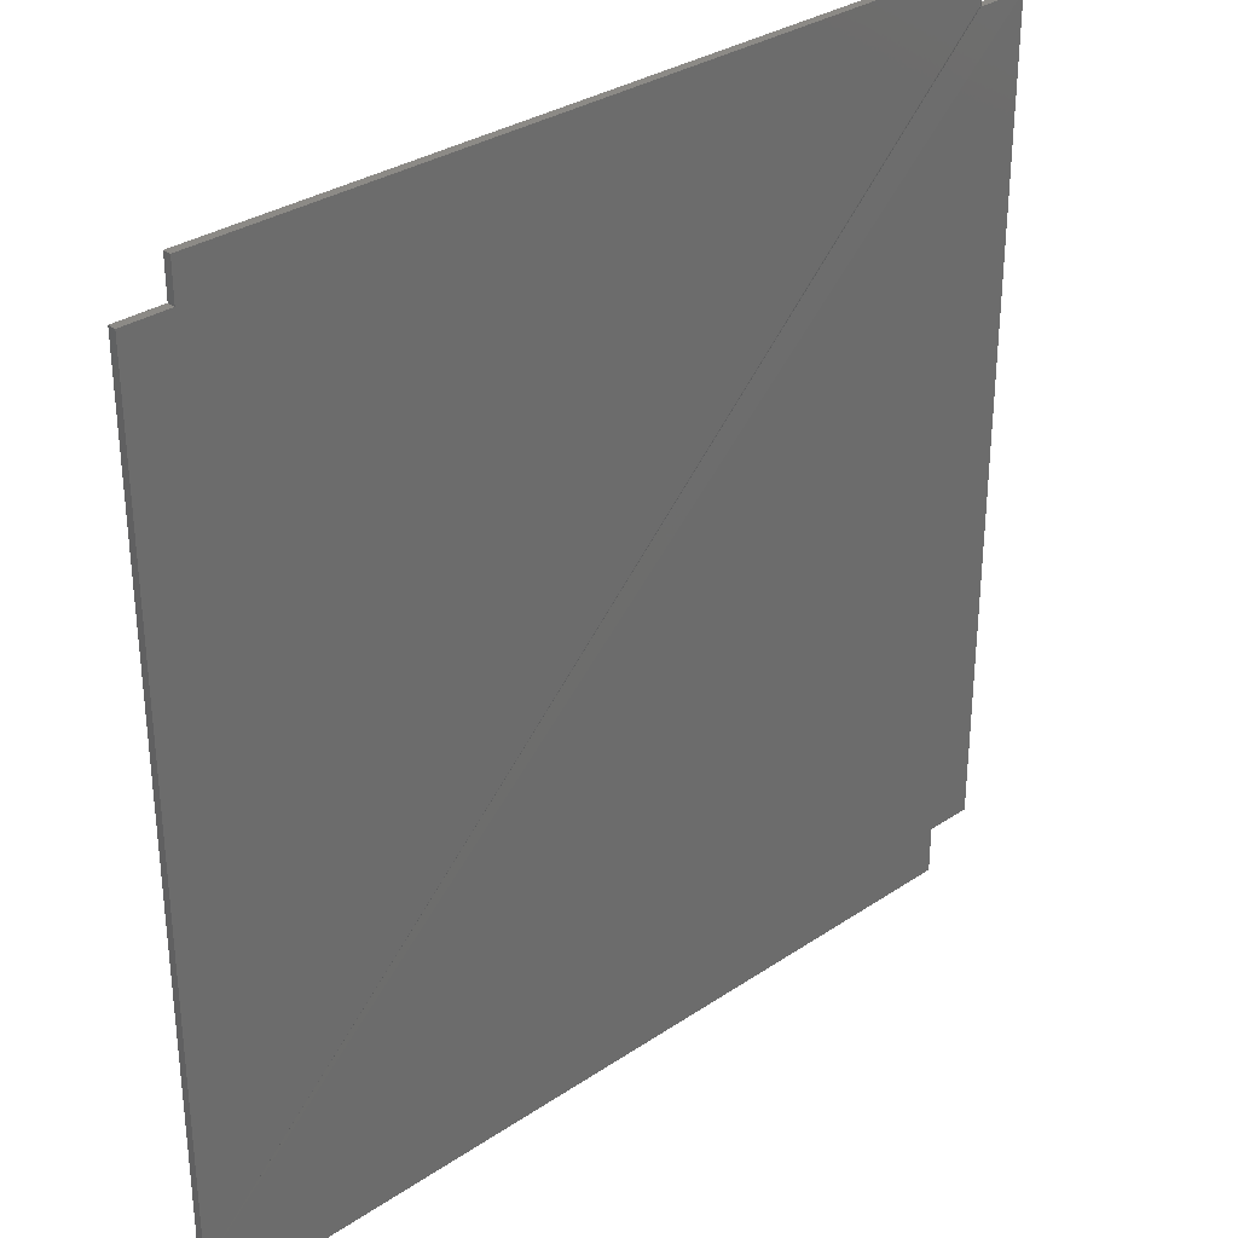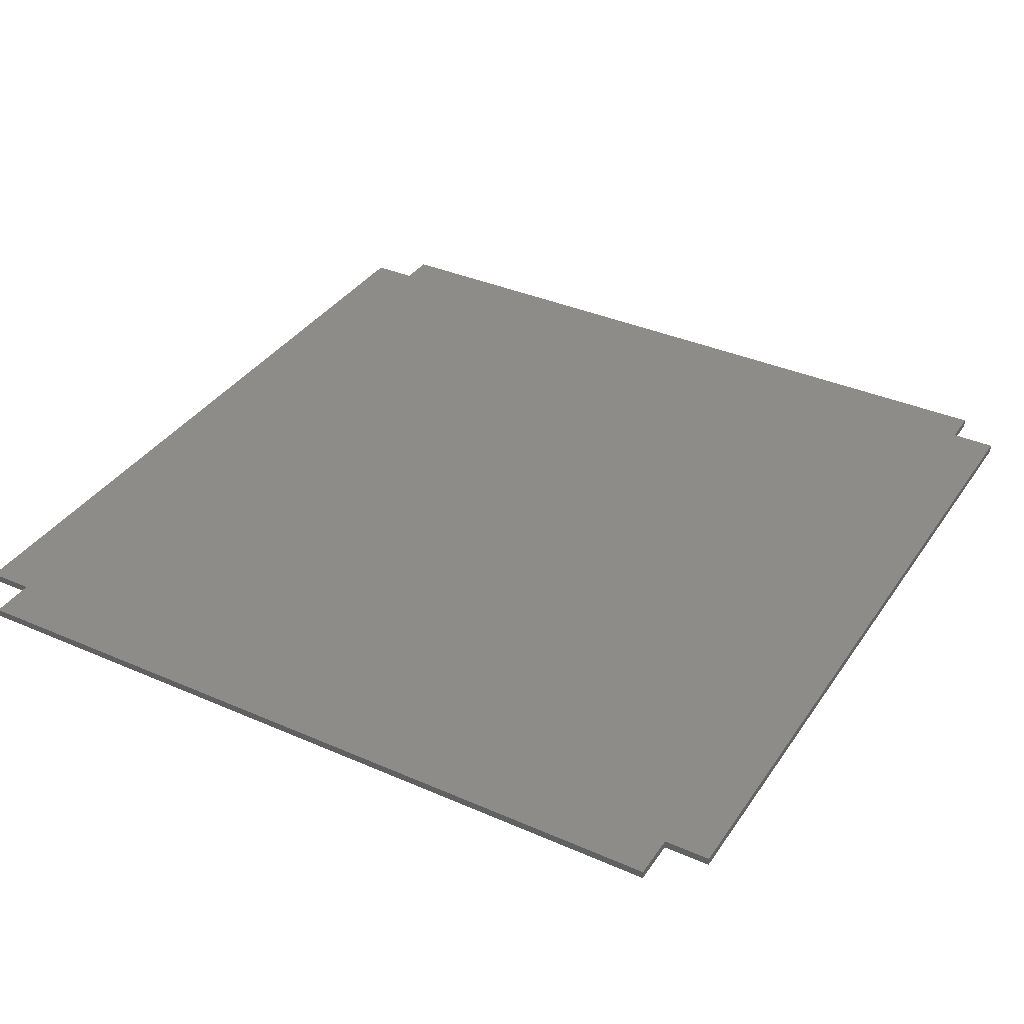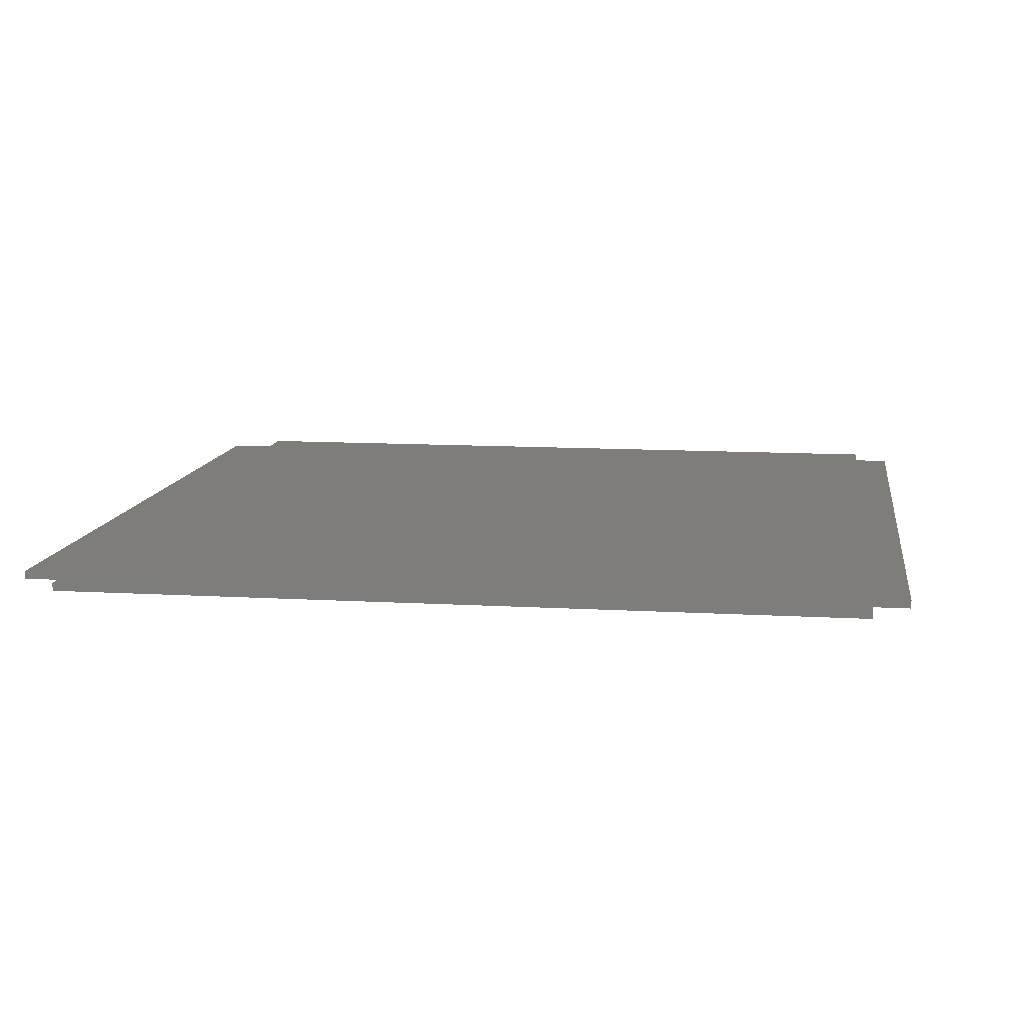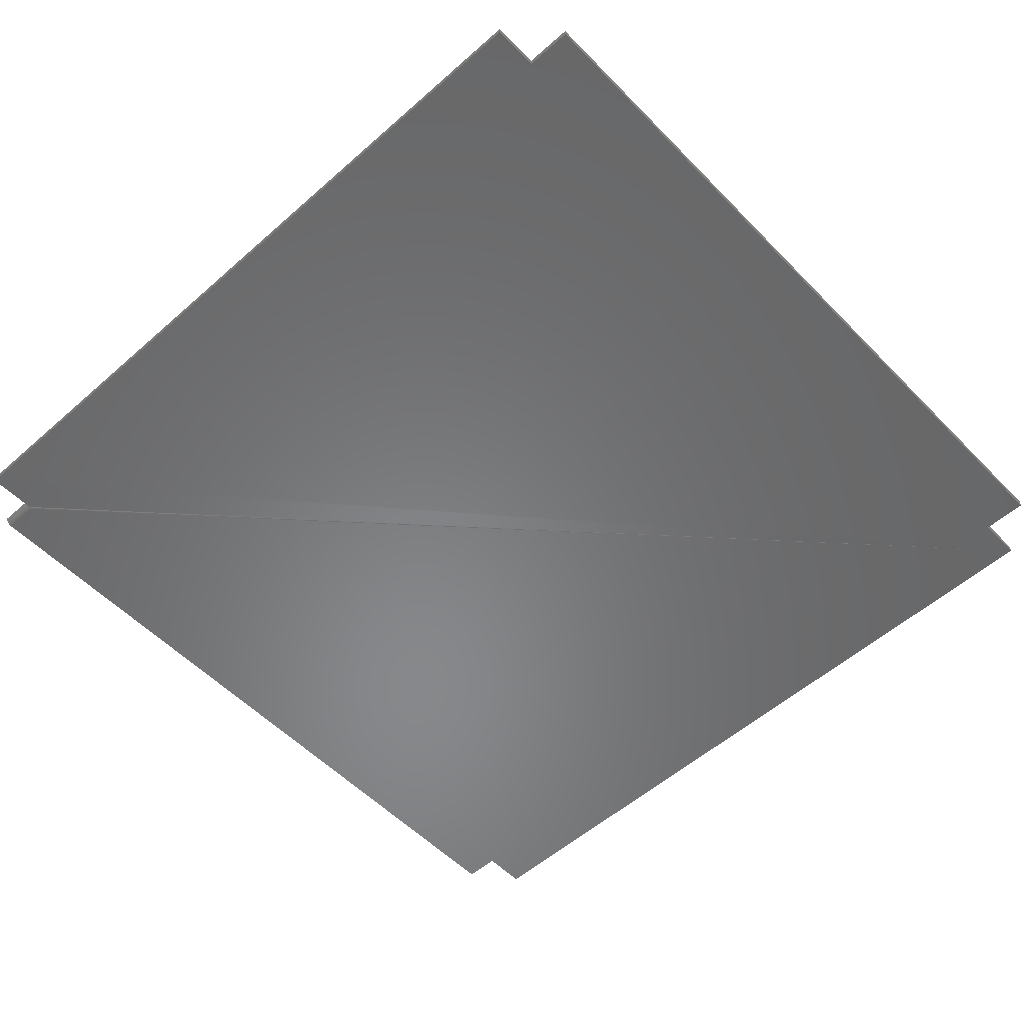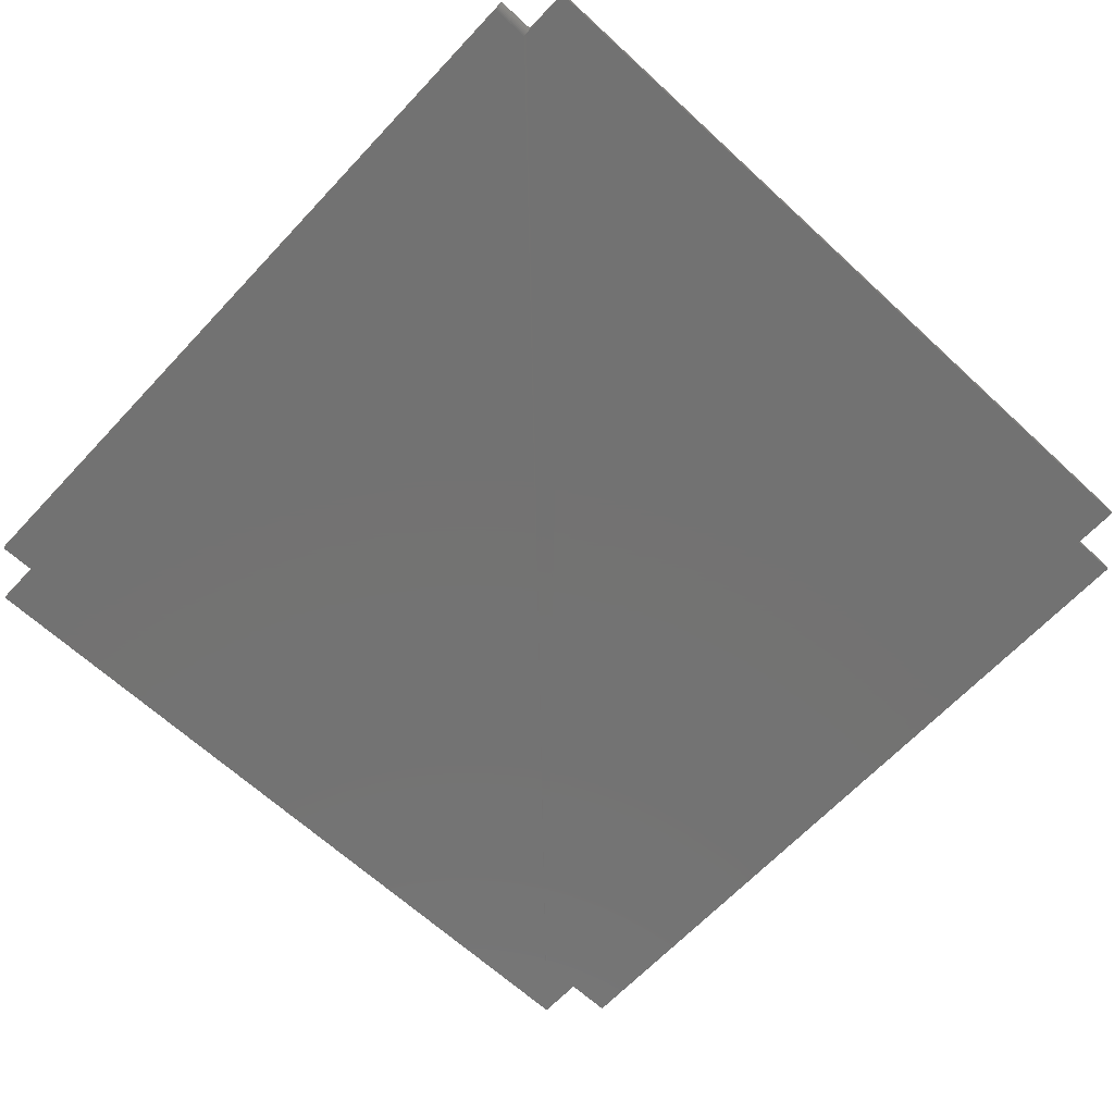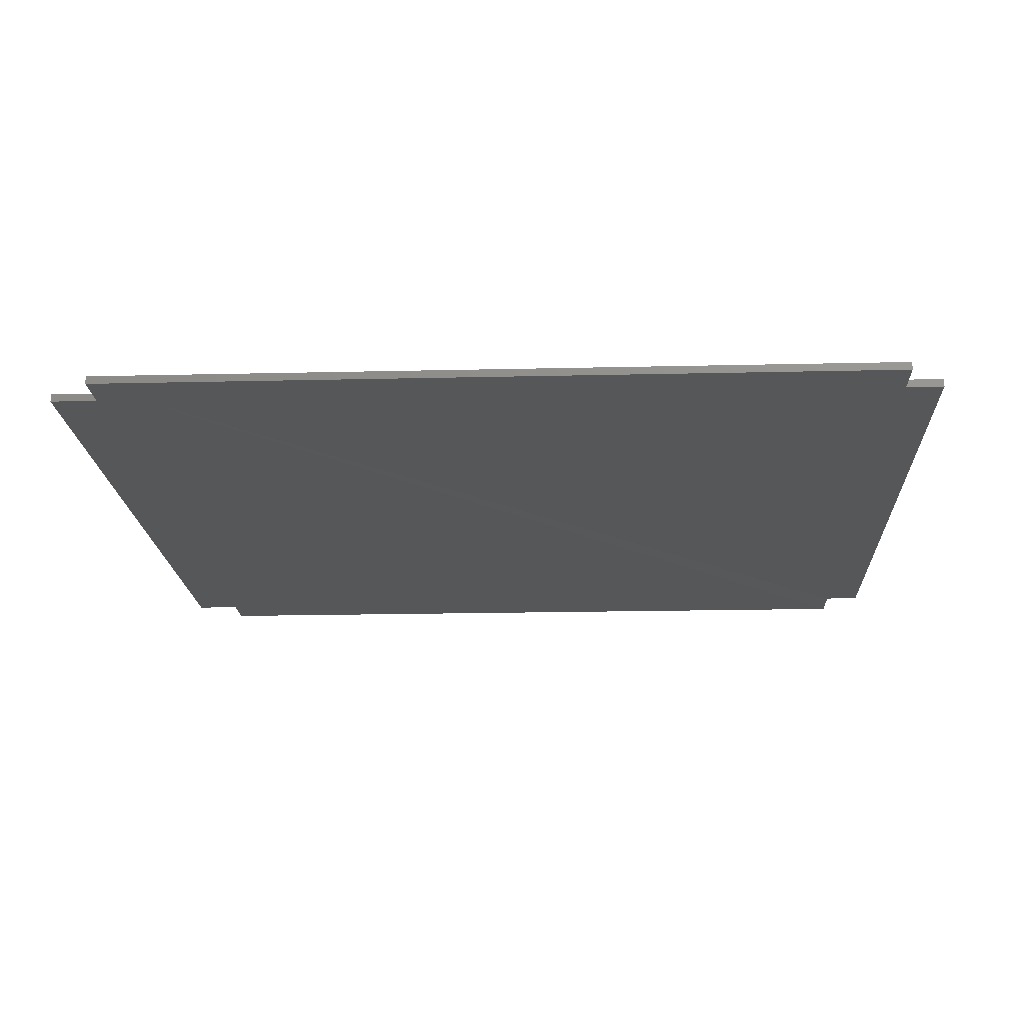
<metadata>
{"format":"stl","ext":"stl","renderer":"f3d","projection":"perspective","resolution":1024,"background":"white","views":[{"elev":31.7,"azim":136.6,"up":"+Y"},{"elev":36.2,"azim":29.8,"up":"+Z"},{"elev":11.2,"azim":98.2,"up":"+Z"},{"elev":-54.6,"azim":-47.0,"up":"+Z"},{"elev":-64.7,"azim":-133.0,"up":"+Z"},{"elev":-17.7,"azim":92.7,"up":"+Z"}]}
</metadata>
<code>
# stl→obj: 38 verts, 72 faces
v -0.7422 0.714 0.007812
v -0.7422 0.714 0
v -0.7422 -0.07812 0.007812
v -0.7422 -0.07812 0
v -0.6961 -0.07812 0
v 0.1328 -0.07812 0
v 0.08676 -0.07812 0
v -0.6913 0.714 0.0005947
v -0.6898 0.714 0.0001501
v -0.6883 0.714 0
v 0.08676 0.714 0
v 0.1328 0.714 0
v -0.6883 0.7508 0
v 0.08676 0.7508 0
v 0.08676 -0.1242 0
v -0.6961 -0.1242 0
v 0.08676 0.7508 0.007812
v -0.6898 0.7508 0.0001501
v -0.6913 0.7508 0.0005947
v -0.6927 0.7508 0.001317
v -0.6938 0.7508 0.002288
v -0.6948 0.7508 0.003472
v -0.6955 0.7508 0.004823
v -0.696 0.7508 0.006288
v -0.6961 0.7508 0.007812
v -0.6961 0.714 0.007812
v -0.696 0.714 0.006288
v -0.6955 0.714 0.004823
v -0.6948 0.714 0.003472
v -0.6938 0.714 0.002288
v -0.6927 0.714 0.001317
v 0.1328 0.714 0.007812
v -0.6961 -0.07812 0.007812
v 0.08676 -0.07812 0.007812
v 0.1328 -0.07812 0.007812
v 0.08676 0.714 0.007812
v -0.6961 -0.1242 0.007812
v 0.08676 -0.1242 0.007812
f 1 2 3
f 3 2 4
f 5 4 2
f 6 7 2
f 6 2 8
f 6 8 9
f 6 9 10
f 6 10 11
f 6 11 12
f 10 13 11
f 11 13 14
f 2 7 5
f 5 7 15
f 5 15 16
f 17 14 13
f 17 13 18
f 17 18 19
f 17 19 20
f 17 20 21
f 17 21 22
f 17 22 23
f 17 23 24
f 17 24 25
f 2 1 26
f 2 26 27
f 2 27 28
f 2 28 29
f 2 29 30
f 2 30 31
f 2 31 8
f 32 3 33
f 32 33 34
f 32 34 35
f 3 32 36
f 3 36 26
f 3 26 1
f 26 36 25
f 25 36 17
f 37 38 33
f 33 38 34
f 37 16 38
f 38 16 15
f 13 10 18
f 18 10 9
f 18 9 19
f 19 9 8
f 19 8 20
f 20 8 31
f 20 31 21
f 21 31 30
f 21 30 22
f 22 30 29
f 22 29 23
f 23 29 28
f 23 28 24
f 24 28 27
f 24 27 25
f 25 27 26
f 36 11 17
f 17 11 14
f 32 12 36
f 36 12 11
f 35 6 32
f 32 6 12
f 34 7 35
f 35 7 6
f 38 15 34
f 34 15 7
f 33 5 37
f 37 5 16
f 3 4 33
f 33 4 5

</code>
